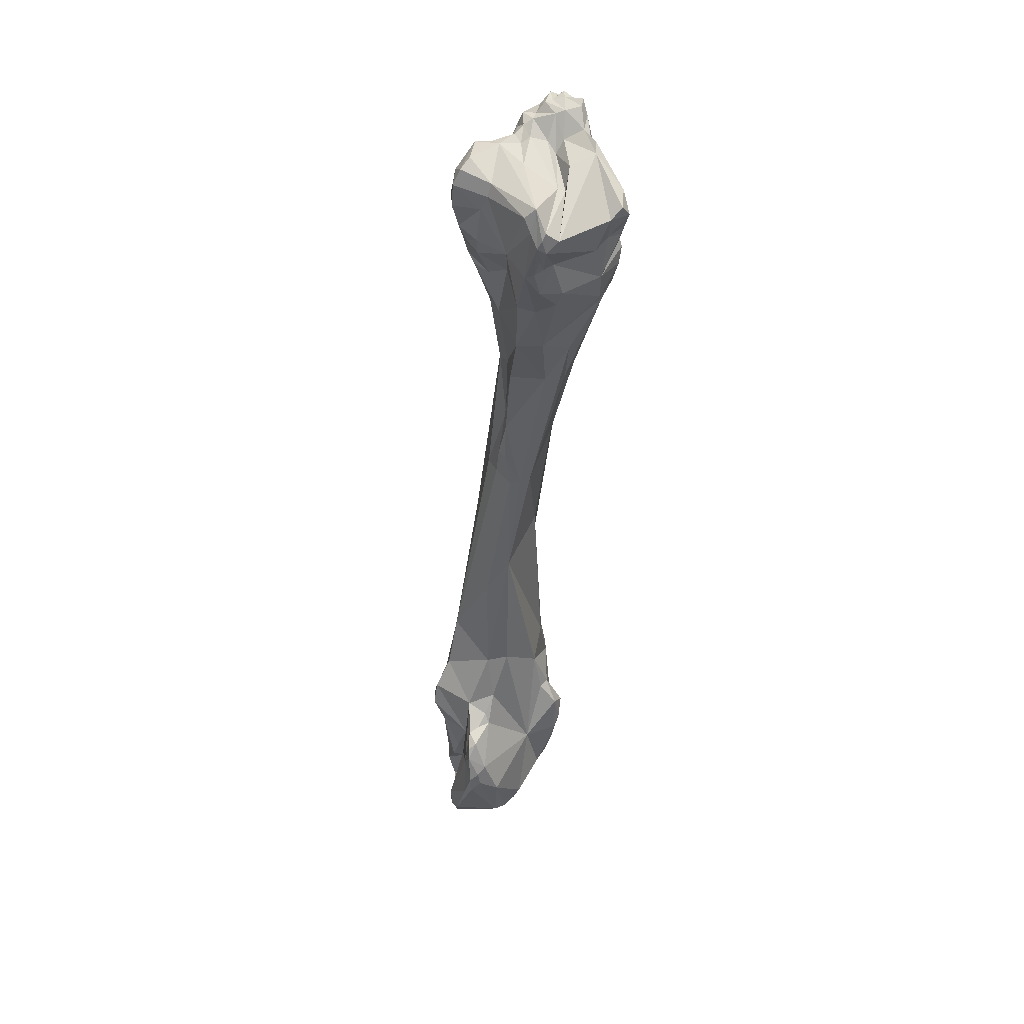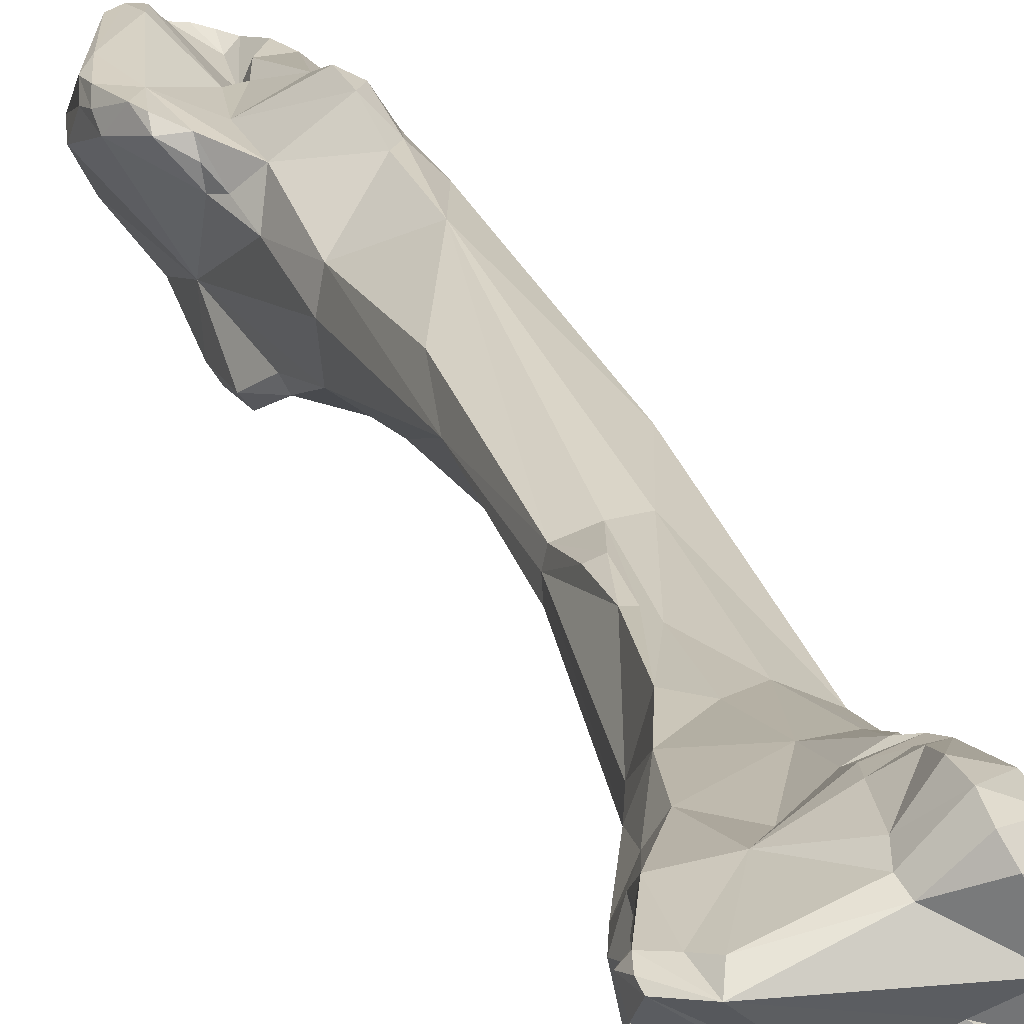
<metadata>
{"format":"obj","ext":"obj","renderer":"f3d","projection":"perspective","resolution":1024,"background":"white","views":[{"elev":53.1,"azim":70.2,"up":"+Y"},{"elev":15.4,"azim":170.7,"up":"+Z"}]}
</metadata>
<code>
o metacarpal4_lvs
v 0.003089 -0.09559 0.0258
v 0.003673 -0.08967 0.02447
v 0.000917 -0.09287 0.02378
v 0.002847 -0.09711 0.0258
v 0.005001 -0.09277 0.02503
v 0.003605 -0.09702 0.02586
v 0.001074 -0.08904 0.02349
v 0.000324 -0.08555 0.02281
v 0.002468 -0.087 0.02356
v 0.003809 -0.08753 0.02412
v 0.004349 -0.08821 0.02431
v 0.005302 -0.09034 0.02451
v 0.000118 -0.09528 0.02316
v 1.1e-05 -0.09294 0.02395
v 0.002481 -0.0981 0.02532
v 0.003136 -0.09828 0.02555
v 0.004328 -0.09659 0.02564
v 0.005591 -0.09172 0.02453
v 0.003829 -0.09809 0.02546
v -0.002426 -0.08546 0.02498
v -0.001928 -0.08727 0.02547
v -0.001607 -0.09012 0.02471
v 0.00145 -0.08622 0.0217
v -0.003139 -0.08324 0.02352
v -0.000852 -0.08119 0.02058
v 0.000659 -0.08484 0.02064
v 0.003728 -0.08705 0.02343
v 0.002271 -0.0868 0.02261
v 0.005123 -0.08915 0.02305
v 0.005373 -0.08979 0.02381
v -0.000315 -0.09489 0.02433
v -0.001101 -0.09674 0.02461
v -0.000335 -0.09874 0.02434
v 0.000246 -0.09832 0.0238
v 0.002015 -0.09901 0.02485
v 0.003286 -0.09925 0.02497
v 0.005623 -0.09683 0.02227
v 0.005667 -0.09085 0.02371
v -0.002964 -0.08687 0.025
v -0.003787 -0.0847 0.02358
v -0.001901 -0.09548 0.02437
v -0.002859 -0.09051 0.02402
v 0.002095 -0.08697 0.02158
v -0.004222 -0.07882 0.0223
v -0.002657 -0.07264 0.01989
v -0.002722 -0.06997 0.01791
v -0.000547 -0.08108 0.01888
v 0.001943 -0.09164 0.01777
v 0.005967 -0.09212 0.02222
v -0.00192 -0.0986 0.02279
v 0.000411 -0.09935 0.02449
v 0.001264 -0.09939 0.02474
v 0.002097 -0.09973 0.02421
v 0.003226 -0.09988 0.02385
v 0.002742 -0.09996 0.02417
v 0.005443 -0.09708 0.02131
v 0.004764 -0.09822 0.02106
v -0.004289 -0.08887 0.02302
v -0.005068 -0.08359 0.02245
v -0.003661 -0.09594 0.02284
v -0.004244 -0.06096 0.01725
v -0.005743 -0.06074 0.01787
v -0.007171 -0.06095 0.01803
v -0.008423 -0.06778 0.01864
v -0.001169 -0.08393 0.01598
v -0.003563 -0.08295 0.01451
v -0.00408 -0.06104 0.01643
v -0.004097 -0.06076 0.01553
v -0.005457 -0.06833 0.01454
v 0.002505 -0.09595 0.01694
v 0.001651 -0.09212 0.01495
v 0.004645 -0.09654 0.01956
v 0.001009 -0.0888 0.01471
v -0.000111 -0.08716 0.01572
v -0.000406 -0.1004 0.02191
v 0.001972 -0.1004 0.02324
v -0.002485 -0.09967 0.01983
v -0.004085 -0.09694 0.02128
v 0.00309 -0.1002 0.02269
v 0.004431 -0.098 0.02
v 0.002793 -0.09996 0.02108
v 0.002819 -0.09985 0.02014
v -0.006456 -0.08983 0.01764
v -0.005475 -0.09334 0.01729
v -0.007792 -0.08165 0.01577
v -0.005289 -0.05782 0.01781
v -0.004615 -0.05786 0.01752
v -0.006141 -0.05432 0.01689
v -0.00556 -0.05461 0.01727
v -0.007983 -0.04969 0.01666
v -0.00996 -0.04978 0.01578
v -0.009917 -0.062 0.01533
v -0.008392 -0.07523 0.0151
v -0.01083 -0.05303 0.01414
v -0.004256 -0.08785 0.01365
v -0.000506 -0.08709 0.01499
v -0.005379 -0.08497 0.01378
v -0.004183 -0.04625 0.01248
v -0.004178 -0.04907 0.01438
v -0.004996 -0.05457 0.0173
v -0.004997 -0.05037 0.01241
v -0.007109 -0.05914 0.01262
v -0.007156 -0.07504 0.01417
v 0.00177 -0.09345 0.01523
v 0.001319 -0.0962 0.01557
v 0.000621 -0.09857 0.01674
v 0.001194 -0.09114 0.01436
v 0.000388 -0.08966 0.01387
v 0.001772 -0.1004 0.02127
v -0.002872 -0.09954 0.01884
v -0.00233 -0.09975 0.01866
v 0.001707 -0.1003 0.0194
v -0.004965 -0.0961 0.01657
v -0.004516 -0.09685 0.01646
v -0.006595 -0.09274 0.01573
v -0.007372 -0.08806 0.01599
v -0.007304 -0.09113 0.01553
v -0.005507 -0.09389 0.0161
v -0.007475 -0.08704 0.01479
v -0.007348 -0.0843 0.01438
v -0.006442 -0.04843 0.01662
v -0.004777 -0.04845 0.01702
v -0.007288 -0.04358 0.01702
v -0.00901 -0.04403 0.0171
v -0.009994 -0.04423 0.01664
v -0.009302 -0.06873 0.01417
v -0.007856 -0.07517 0.01453
v -0.01035 -0.05328 0.01222
v -0.01126 -0.04822 0.01127
v -0.01214 -0.04283 0.01112
v -0.01226 -0.03902 0.01325
v -0.005739 -0.08857 0.01323
v -0.001133 -0.08966 0.01444
v -0.002029 -0.09216 0.01494
v -0.003778 -0.09053 0.01435
v -0.00731 -0.08636 0.01389
v -0.007064 -0.08678 0.01355
v -0.003183 -0.04402 0.01499
v -0.004855 -0.04248 0.00971
v -0.003912 -0.04408 0.01684
v -0.006204 -0.05039 0.01117
v -0.008327 -0.05333 0.01127
v -0.000763 -0.09368 0.014
v -0.000959 -0.09584 0.01485
v -0.00172 -0.09899 0.01692
v -0.002906 -0.09815 0.01623
v -0.00065 -0.09163 0.01407
v -0.004473 -0.09541 0.01594
v -0.00516 -0.0941 0.01548
v -0.003111 -0.09543 0.01614
v -0.005975 -0.09292 0.01519
v -0.006922 -0.09209 0.01521
v -0.007849 -0.08967 0.01515
v -0.007564 -0.09069 0.01508
v -0.007418 -0.03936 0.01773
v -0.005524 -0.03762 0.01697
v -0.00856 -0.03931 0.01844
v -0.003491 -0.03952 0.01693
v -0.00939 -0.04187 0.01768
v -0.01078 -0.04869 0.01026
v -0.00979 -0.0485 0.009818
v -0.01103 -0.04788 0.009605
v -0.01249 -0.03984 0.01141
v -0.01254 -0.03921 0.01191
v -0.01164 -0.04122 0.01001
v -0.01126 -0.04576 0.009302
v -0.0116 -0.03857 0.015
v -0.01199 -0.03821 0.01408
v -0.01257 -0.03786 0.01336
v -0.007511 -0.09011 0.01419
v -0.005119 -0.09162 0.01412
v -0.001662 -0.09315 0.0151
v -0.001145 -0.09308 0.01452
v -0.004364 -0.09235 0.0149
v -0.007481 -0.08746 0.01386
v -0.002816 -0.03978 0.0158
v -0.001845 -0.03847 0.01455
v -0.002604 -0.03963 0.01085
v -0.004474 -0.04031 0.009117
v -0.006911 -0.04491 0.009182
v -0.005073 -0.04048 0.009027
v -0.006313 -0.09207 0.01473
v -0.007402 -0.09071 0.01458
v -0.007283 -0.03697 0.01862
v -0.00926 -0.0387 0.01867
v -0.004335 -0.03482 0.01744
v -0.01001 -0.03881 0.01779
v -0.001916 -0.03501 0.01695
v -0.01165 -0.03682 0.01633
v -0.01018 -0.04766 0.009024
v -0.01262 -0.03876 0.01096
v -0.01325 -0.03612 0.0128
v -0.01362 -0.03324 0.0117
v -0.01229 -0.03941 0.0104
v -0.01188 -0.03971 0.00983
v -0.01049 -0.04398 0.008895
v -0.01082 -0.04065 0.009574
v -0.01181 -0.03751 0.01485
v -0.01246 -0.03736 0.01423
v -0.001996 -0.03712 0.01578
v -0.001564 -0.03715 0.0142
v -0.003723 -0.03791 0.00902
v -0.003648 -0.03897 0.009411
v -0.002268 -0.03727 0.01102
v -0.005079 -0.03915 0.008691
v -0.004493 -0.03904 0.008758
v -0.007348 -0.0425 0.00918
v -0.006593 -0.04053 0.009668
v -0.009708 -0.03786 0.0188
v -0.008485 -0.03669 0.01902
v -0.007103 -0.03555 0.01871
v -0.01053 -0.03792 0.01773
v -0.002892 -0.03027 0.01666
v -0.006805 -0.03139 0.01793
v -0.002136 -0.03112 0.01648
v -0.006984 -0.03258 0.01839
v -0.001767 -0.03486 0.0163
v -0.001098 -0.03168 0.01637
v -0.01265 -0.03609 0.01422
v -0.0124 -0.03504 0.01509
v -0.01188 -0.03556 0.01652
v -0.01306 -0.0378 0.009834
v -0.0136 -0.03456 0.01057
v -0.01316 -0.03136 0.01341
v -0.01363 -0.03265 0.01074
v -0.01324 -0.03011 0.01184
v -0.01217 -0.03867 0.0095
v -0.01107 -0.03942 0.009712
v -0.008387 -0.04053 0.01002
v -0.001852 -0.03463 0.01558
v -0.002 -0.03452 0.01481
v -0.004399 -0.03809 0.008722
v -0.004138 -0.03673 0.008682
v -0.00472 -0.03668 0.008698
v -0.004659 -0.03723 0.008567
v -0.002389 -0.03465 0.0115
v -0.002906 -0.03416 0.01037
v -0.00322 -0.03451 0.009227
v -0.004395 -0.03616 0.008788
v -0.005969 -0.03741 0.008736
v -0.007073 -0.03656 0.0088
v -0.007038 -0.04082 0.009718
v -0.009991 -0.03315 0.01958
v -0.008255 -0.03279 0.0201
v -0.008326 -0.0349 0.01963
v -0.01197 -0.03248 0.01668
v -0.00708 -0.03052 0.01755
v -0.002688 -0.02954 0.01588
v -0.008528 -0.03118 0.01989
v -0.008738 -0.0301 0.01926
v -0.001354 -0.03325 0.01608
v -0.001027 -0.03099 0.01605
v -0.000757 -0.03197 0.01583
v -0.01215 -0.03366 0.01507
v -0.0126 -0.03173 0.01403
v -0.01227 -0.03233 0.01504
v -0.01239 -0.03675 0.009392
v -0.01295 -0.03266 0.01014
v -0.01313 -0.03028 0.0129
v -0.01281 -0.03078 0.01349
v -0.01323 -0.02958 0.01024
v -0.0128 -0.02961 0.01183
v -0.0132 -0.02912 0.01091
v -0.01149 -0.03834 0.009614
v -0.01194 -0.03741 0.009285
v -0.01052 -0.03794 0.01062
v -0.00767 -0.03956 0.00985
v -0.009334 -0.03866 0.01069
v -0.004991 -0.03565 0.009009
v -0.005536 -0.03572 0.008897
v -0.005347 -0.03657 0.008546
v -0.002398 -0.03208 0.01045
v -0.001001 -0.03138 0.01481
v -0.003145 -0.03373 0.00904
v -0.00257 -0.03215 0.008977
v -0.004401 -0.03319 0.008999
v -0.004919 -0.03481 0.009019
v -0.00635 -0.03553 0.009005
v -0.007547 -0.03581 0.009488
v -0.008716 -0.03635 0.01033
v -0.01046 -0.0316 0.01906
v -0.01148 -0.03139 0.0154
v -0.01142 -0.03038 0.01724
v -0.0111 -0.03041 0.0161
v -0.00921 -0.02963 0.01838
v -0.01027 -0.03004 0.01583
v -0.001179 -0.03051 0.01574
v -0.00832 -0.03065 0.01472
v -0.005777 -0.03124 0.01312
v -0.01198 -0.03126 0.0142
v -0.01205 -0.03295 0.01051
v -0.01252 -0.03012 0.009914
v -0.01207 -0.02973 0.0124
v -0.01274 -0.02996 0.01318
v -0.01225 -0.03071 0.01371
v -0.01261 -0.02881 0.0101
v -0.01241 -0.02917 0.01104
v -0.01224 -0.02903 0.01167
v -0.01098 -0.037 0.01036
v -0.01014 -0.03667 0.01068
v -0.00549 -0.03514 0.009088
v -0.005575 -0.03472 0.0095
v -0.005638 -0.03398 0.009737
v -0.005537 -0.03403 0.009119
v -0.006766 -0.02981 0.009906
v -0.002625 -0.03137 0.009523
v -0.005673 -0.03155 0.01257
v -0.006697 -0.03032 0.0119
v -0.004077 -0.03273 0.008725
v -0.003848 -0.03094 0.008974
v -0.005476 -0.03291 0.00971
v -0.005358 -0.03247 0.009341
v -0.006908 -0.03467 0.00917
v -0.008009 -0.03475 0.01031
v -0.01143 -0.03078 0.01459
v -0.0111 -0.03026 0.01438
v -0.01033 -0.03059 0.01418
v -0.01037 -0.03024 0.01349
v -0.009653 -0.03033 0.01243
v -0.008789 -0.03091 0.01212
v -0.009372 -0.03232 0.01064
v -0.01076 -0.03173 0.01053
v -0.01173 -0.03094 0.009999
v -0.01212 -0.0291 0.009676
v -0.01144 -0.02958 0.01286
v -0.0107 -0.02896 0.01148
v -0.0115 -0.02999 0.01357
v -0.01207 -0.02886 0.01028
v -0.01049 -0.02867 0.01081
v -0.008714 -0.03379 0.01064
v -0.005549 -0.0332 0.009067
v -0.007008 -0.03254 0.009612
v -0.008932 -0.0294 0.009988
v -0.007594 -0.02944 0.009642
v -0.009176 -0.03009 0.01141
v -0.005509 -0.03188 0.00909
v -0.007635 -0.03103 0.009558
v -0.01035 -0.03104 0.01022
v -0.01096 -0.02932 0.009394
v -0.01001 -0.0292 0.009319
v -0.008585 -0.03125 0.009587
v -0.01134 -0.03038 0.009777
v -0.0116 -0.02915 0.009453
v -0.01084 -0.02833 0.009342
v -0.01024 -0.02843 0.009685
v -0.008112 -0.02997 0.009734
v -0.00925 -0.02996 0.009359
f 1 2 3
f 3 4 1
f 1 5 2
f 6 1 4
f 6 5 1
f 3 2 7
f 8 2 9
f 10 2 11
f 2 8 7
f 2 10 9
f 11 2 12
f 12 2 5
f 13 4 3
f 14 13 3
f 14 3 7
f 4 15 16
f 6 4 16
f 13 15 4
f 17 5 6
f 18 12 5
f 17 18 5
f 17 6 19
f 19 6 16
f 7 20 21
f 14 7 22
f 21 22 7
f 20 7 8
f 9 23 8
f 24 20 8
f 8 25 24
f 23 26 8
f 8 26 25
f 9 10 27
f 9 28 23
f 28 9 27
f 11 27 10
f 27 11 29
f 11 12 30
f 29 11 30
f 18 30 12
f 31 32 13
f 32 33 13
f 13 14 31
f 13 33 34
f 13 35 15
f 34 35 13
f 22 31 14
f 16 15 36
f 15 35 36
f 19 16 36
f 18 17 37
f 37 17 19
f 30 18 38
f 37 38 18
f 36 37 19
f 20 39 21
f 24 40 20
f 20 40 39
f 39 22 21
f 41 31 22
f 22 39 42
f 22 42 41
f 43 26 23
f 28 43 23
f 25 44 24
f 44 40 24
f 45 44 25
f 25 46 45
f 25 47 46
f 26 47 25
f 48 47 26
f 43 48 26
f 43 28 27
f 29 43 27
f 29 38 49
f 29 30 38
f 48 43 29
f 48 29 49
f 41 32 31
f 41 50 32
f 50 33 32
f 50 51 33
f 33 51 34
f 51 52 34
f 34 52 35
f 36 35 53
f 52 53 35
f 37 36 54
f 54 36 55
f 55 36 53
f 38 37 49
f 37 56 49
f 37 57 56
f 57 37 54
f 40 58 39
f 42 39 58
f 59 40 44
f 40 59 58
f 60 41 58
f 42 58 41
f 41 60 50
f 45 61 44
f 61 62 44
f 63 44 62
f 63 64 44
f 44 64 59
f 46 61 45
f 65 66 46
f 67 46 68
f 46 67 61
f 46 47 65
f 69 68 46
f 69 46 66
f 48 65 47
f 48 70 71
f 70 48 72
f 71 73 48
f 48 73 74
f 72 48 49
f 48 74 65
f 72 49 56
f 75 76 50
f 50 77 75
f 60 78 50
f 78 77 50
f 50 76 51
f 51 76 52
f 52 76 53
f 55 53 76
f 79 54 76
f 57 54 79
f 76 54 55
f 56 80 72
f 80 56 57
f 57 81 82
f 80 57 82
f 81 57 79
f 58 83 84
f 78 60 58
f 59 85 58
f 58 84 78
f 85 83 58
f 85 59 64
f 61 86 62
f 61 87 86
f 87 61 67
f 63 62 88
f 62 89 88
f 62 86 89
f 63 88 90
f 91 63 90
f 63 91 64
f 64 92 93
f 94 64 91
f 64 94 92
f 93 85 64
f 66 65 95
f 96 95 65
f 74 96 65
f 97 69 66
f 66 95 97
f 67 68 98
f 98 99 67
f 67 99 100
f 100 87 67
f 101 98 68
f 102 101 68
f 69 102 68
f 103 102 69
f 97 103 69
f 70 104 71
f 70 72 80
f 105 104 70
f 106 70 80
f 70 106 105
f 107 71 104
f 71 107 73
f 74 73 96
f 73 107 108
f 108 96 73
f 76 75 109
f 110 75 77
f 75 111 112
f 75 110 111
f 112 109 75
f 76 109 79
f 110 77 78
f 113 114 78
f 78 114 110
f 84 113 78
f 81 79 109
f 82 106 80
f 81 109 112
f 82 81 112
f 112 106 82
f 84 83 115
f 116 83 85
f 83 117 115
f 83 116 117
f 113 84 118
f 118 84 115
f 116 85 119
f 85 93 120
f 119 85 120
f 86 100 89
f 87 100 86
f 90 88 121
f 122 121 88
f 89 122 88
f 100 122 89
f 121 123 90
f 123 124 90
f 125 91 90
f 124 125 90
f 94 91 125
f 126 93 92
f 126 92 94
f 93 126 127
f 127 120 93
f 128 94 129
f 126 94 128
f 129 94 130
f 130 94 131
f 131 94 125
f 95 132 97
f 95 133 134
f 135 95 134
f 132 95 135
f 95 96 133
f 133 96 108
f 120 97 136
f 97 120 103
f 137 97 132
f 97 137 136
f 98 138 99
f 98 139 138
f 139 98 101
f 100 99 122
f 140 99 138
f 140 122 99
f 101 102 141
f 101 141 139
f 142 141 102
f 102 103 142
f 103 120 127
f 127 126 103
f 126 142 103
f 104 143 107
f 105 143 104
f 143 105 144
f 106 144 105
f 145 106 112
f 146 144 106
f 145 146 106
f 108 107 147
f 147 107 143
f 147 133 108
f 114 111 110
f 112 111 145
f 146 145 111
f 114 146 111
f 113 148 114
f 113 149 148
f 149 113 118
f 146 114 150
f 148 150 114
f 151 118 115
f 152 151 115
f 152 115 117
f 116 153 117
f 119 153 116
f 154 117 153
f 154 152 117
f 151 149 118
f 136 153 119
f 119 120 136
f 122 140 121
f 140 123 121
f 155 123 156
f 155 157 123
f 158 156 123
f 140 158 123
f 157 124 123
f 159 125 124
f 157 159 124
f 159 131 125
f 142 126 128
f 129 160 128
f 128 161 142
f 161 128 160
f 162 129 130
f 129 162 160
f 163 130 164
f 165 130 163
f 130 165 166
f 162 130 166
f 164 130 131
f 131 167 168
f 169 164 131
f 168 169 131
f 167 131 159
f 170 132 171
f 135 171 132
f 132 170 137
f 134 133 147
f 172 135 134
f 173 172 134
f 173 134 147
f 174 171 135
f 135 172 174
f 153 136 175
f 175 136 137
f 170 175 137
f 138 176 140
f 177 138 178
f 138 179 178
f 138 139 179
f 176 138 177
f 139 141 180
f 179 139 181
f 180 181 139
f 140 176 158
f 161 180 141
f 141 142 161
f 143 144 173
f 147 143 173
f 144 146 150
f 144 150 172
f 173 144 172
f 148 174 150
f 148 149 174
f 174 149 151
f 150 174 172
f 182 174 151
f 152 182 151
f 183 182 152
f 183 152 154
f 153 175 170
f 183 153 170
f 183 154 153
f 156 184 155
f 155 185 157
f 155 184 185
f 186 184 156
f 156 158 186
f 157 187 159
f 187 157 185
f 186 158 188
f 188 158 176
f 189 167 159
f 159 187 189
f 190 160 162
f 190 161 160
f 180 161 190
f 166 190 162
f 163 164 191
f 191 165 163
f 164 192 193
f 191 164 193
f 164 169 192
f 165 194 195
f 165 196 166
f 195 197 165
f 191 194 165
f 196 165 197
f 166 196 190
f 168 167 198
f 167 189 198
f 199 169 168
f 168 198 199
f 169 199 192
f 183 170 171
f 182 171 174
f 182 183 171
f 200 176 177
f 200 188 176
f 201 177 178
f 200 177 201
f 202 178 203
f 201 178 204
f 178 202 204
f 203 178 179
f 181 205 179
f 206 203 179
f 179 205 206
f 181 180 207
f 207 180 190
f 181 207 208
f 181 208 205
f 184 209 185
f 209 184 210
f 211 184 186
f 211 210 184
f 212 185 209
f 212 187 185
f 213 214 186
f 186 215 213
f 186 188 215
f 216 211 186
f 186 214 216
f 189 187 212
f 188 200 217
f 188 218 215
f 217 218 188
f 189 219 198
f 220 189 221
f 220 219 189
f 212 221 189
f 190 196 207
f 222 194 191
f 222 191 223
f 191 193 223
f 192 224 193
f 219 192 199
f 219 224 192
f 193 225 223
f 224 226 193
f 193 226 225
f 195 194 227
f 194 222 227
f 227 228 195
f 195 228 197
f 207 196 197
f 228 229 197
f 207 197 229
f 198 219 199
f 217 200 230
f 200 231 230
f 231 200 201
f 204 231 201
f 232 202 203
f 202 233 204
f 234 233 202
f 234 202 235
f 232 235 202
f 206 232 203
f 236 231 204
f 204 237 236
f 204 238 237
f 238 204 239
f 233 239 204
f 205 240 206
f 205 241 240
f 208 241 205
f 240 232 206
f 208 207 242
f 207 229 242
f 208 242 241
f 212 209 243
f 243 209 244
f 244 209 245
f 245 209 210
f 211 245 210
f 245 211 216
f 221 212 246
f 246 212 243
f 213 247 214
f 213 248 247
f 215 248 213
f 214 249 216
f 249 214 250
f 214 247 250
f 218 248 215
f 244 216 249
f 245 216 244
f 230 251 217
f 217 251 218
f 248 218 252
f 218 230 253
f 218 251 230
f 218 253 252
f 224 219 220
f 221 254 220
f 255 224 220
f 254 255 220
f 256 221 246
f 256 254 221
f 257 222 223
f 257 227 222
f 225 258 223
f 223 258 257
f 224 259 226
f 224 255 260
f 259 224 260
f 258 225 261
f 225 226 262
f 263 225 262
f 263 261 225
f 262 226 259
f 228 227 264
f 265 264 227
f 257 265 227
f 229 228 266
f 266 228 264
f 242 229 267
f 267 229 268
f 268 229 266
f 253 230 231
f 253 231 236
f 232 240 235
f 269 239 233
f 234 269 233
f 270 269 234
f 270 234 235
f 270 235 271
f 240 271 235
f 236 237 272
f 273 253 236
f 273 236 272
f 238 274 237
f 237 274 275
f 272 237 275
f 239 274 238
f 274 239 276
f 269 277 239
f 276 239 277
f 241 278 240
f 240 270 271
f 240 278 270
f 241 279 278
f 241 267 280
f 241 242 267
f 279 241 280
f 246 243 281
f 281 243 249
f 249 243 244
f 246 282 256
f 246 283 284
f 282 246 284
f 283 246 281
f 250 247 285
f 285 247 286
f 247 248 286
f 248 252 287
f 248 288 286
f 289 288 248
f 289 248 287
f 250 281 249
f 283 281 250
f 285 283 250
f 252 253 287
f 253 273 287
f 255 254 256
f 256 290 255
f 255 290 260
f 256 282 290
f 291 265 257
f 258 291 257
f 291 258 292
f 292 258 261
f 293 262 259
f 259 260 294
f 293 259 294
f 260 295 294
f 260 290 295
f 292 261 296
f 297 296 261
f 263 297 261
f 298 262 293
f 263 262 298
f 298 297 263
f 299 266 264
f 265 299 264
f 291 299 265
f 266 300 268
f 300 266 299
f 267 268 280
f 300 280 268
f 270 301 269
f 269 301 277
f 301 270 302
f 302 303 270
f 278 304 270
f 304 301 270
f 273 272 305
f 275 306 272
f 272 306 305
f 307 287 273
f 308 307 273
f 305 308 273
f 274 276 309
f 275 274 309
f 310 275 309
f 310 306 275
f 302 303 276
f 276 277 302
f 303 311 276
f 276 311 312
f 309 276 312
f 301 302 277
f 278 313 304
f 278 279 313
f 279 280 314
f 279 314 313
f 300 314 280
f 282 284 315
f 282 315 290
f 283 285 286
f 283 286 284
f 286 316 284
f 315 284 316
f 286 288 317
f 317 316 286
f 307 289 287
f 318 317 288
f 289 318 288
f 289 319 318
f 320 289 307
f 319 289 320
f 290 315 295
f 321 291 322
f 321 300 291
f 292 323 291
f 322 291 323
f 291 300 299
f 296 324 292
f 292 324 323
f 325 293 294
f 326 293 325
f 298 293 326
f 294 295 327
f 327 325 294
f 295 315 316
f 327 295 316
f 324 296 328
f 297 328 296
f 298 329 297
f 297 329 328
f 326 329 298
f 330 314 300
f 321 330 300
f 302 301 304
f 331 311 302
f 302 304 331
f 302 311 303
f 332 304 313
f 331 304 332
f 333 305 334
f 305 335 308
f 305 333 335
f 305 306 310
f 334 305 310
f 320 307 308
f 308 335 320
f 334 309 336
f 334 310 309
f 309 312 336
f 311 331 312
f 332 312 331
f 337 336 312
f 332 337 312
f 330 313 314
f 330 332 313
f 317 327 316
f 318 327 317
f 327 318 325
f 319 325 318
f 319 326 325
f 319 320 326
f 335 326 320
f 322 338 321
f 339 321 338
f 339 340 321
f 341 332 321
f 321 340 341
f 321 332 330
f 342 338 322
f 322 323 342
f 324 342 323
f 342 324 343
f 324 328 343
f 326 335 329
f 344 343 328
f 329 345 328
f 328 345 344
f 333 329 335
f 329 333 345
f 341 337 332
f 333 334 346
f 345 333 340
f 346 340 333
f 334 336 346
f 336 337 346
f 347 337 341
f 346 337 347
f 343 338 342
f 343 339 338
f 343 344 339
f 339 344 340
f 341 340 347
f 345 340 344
f 346 347 340

</code>
